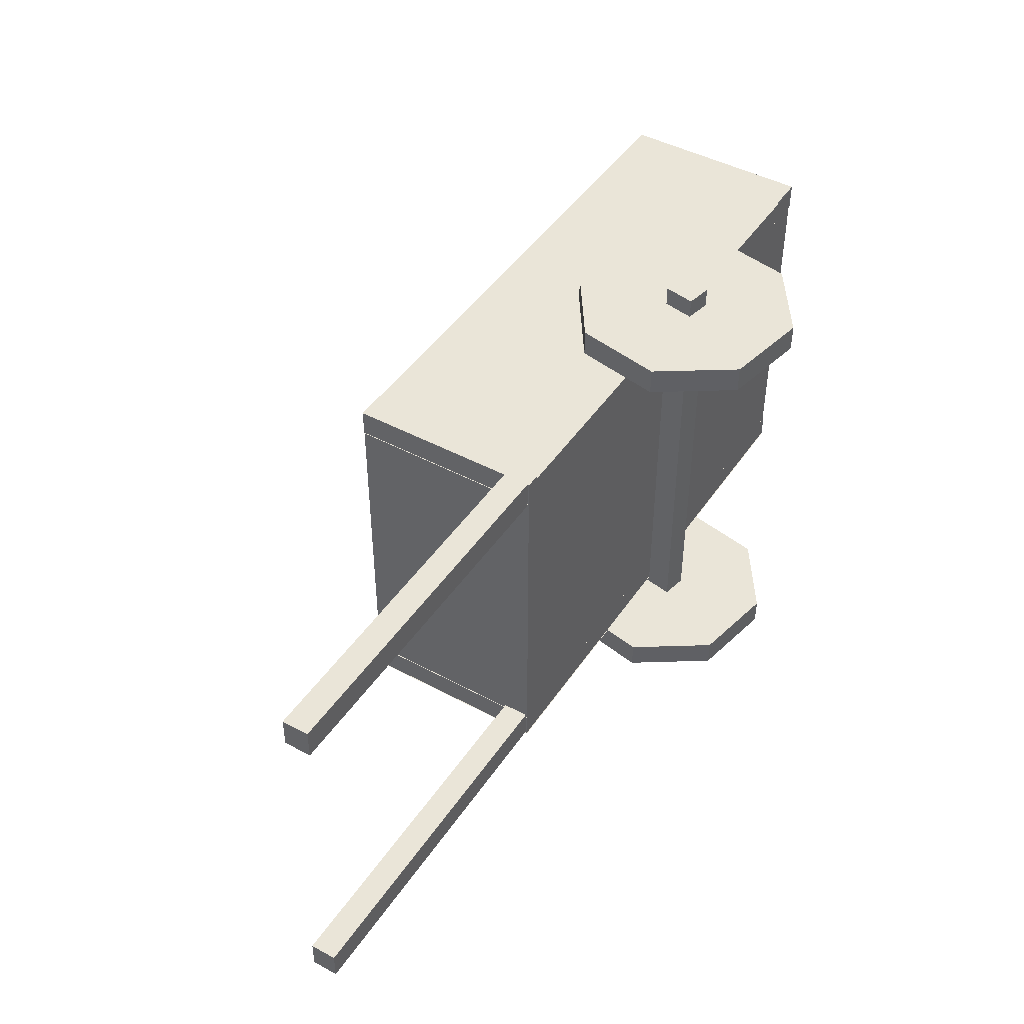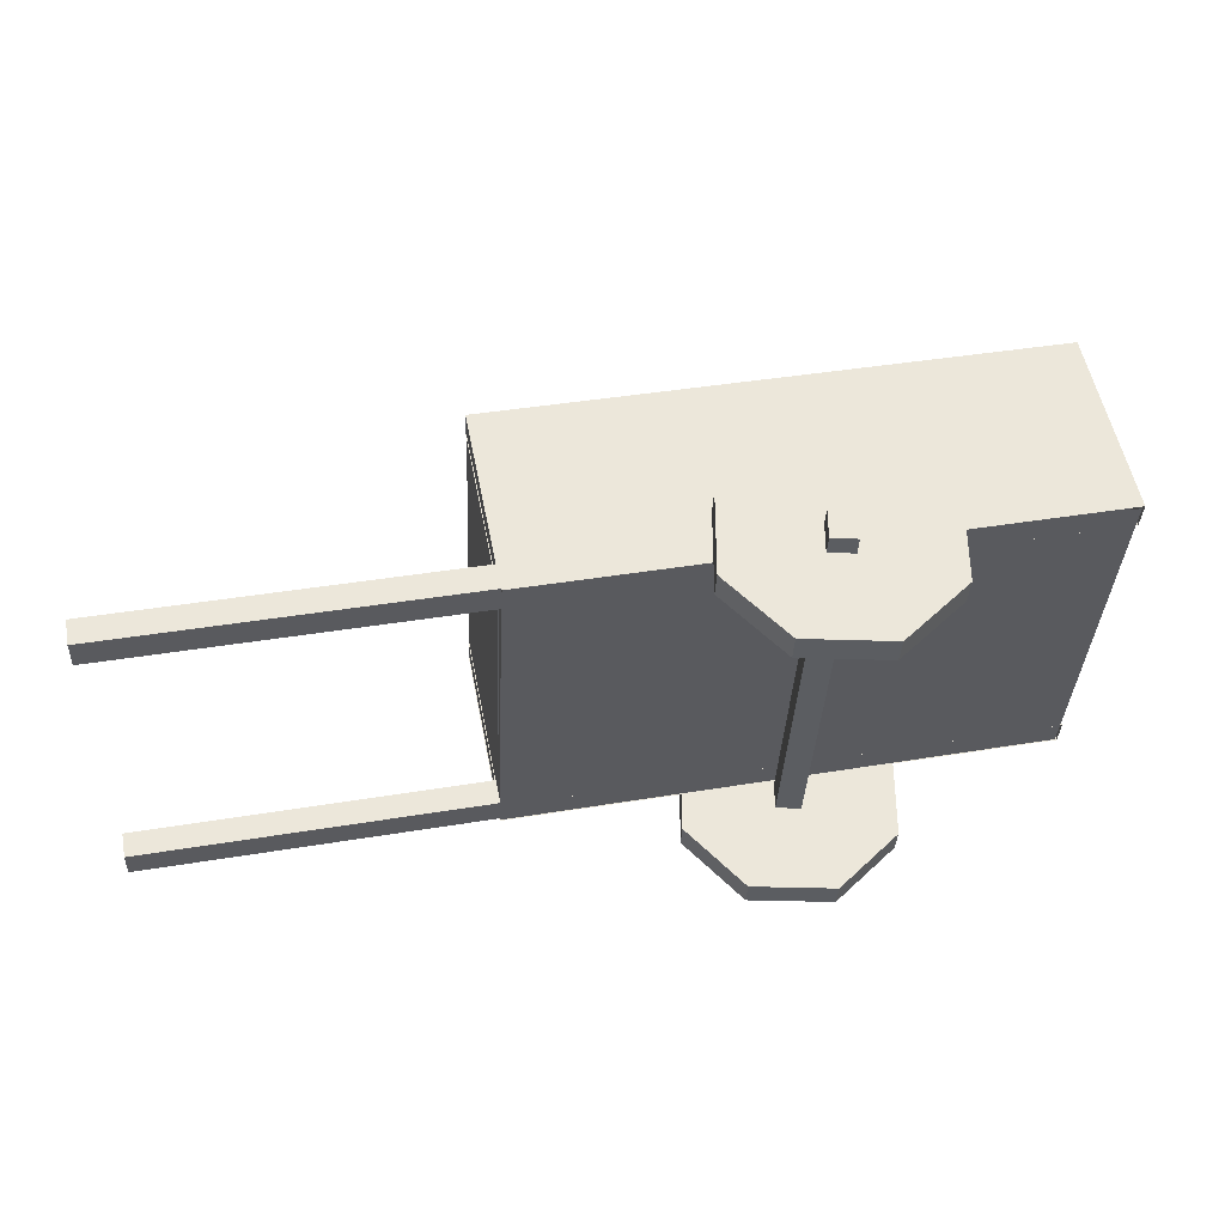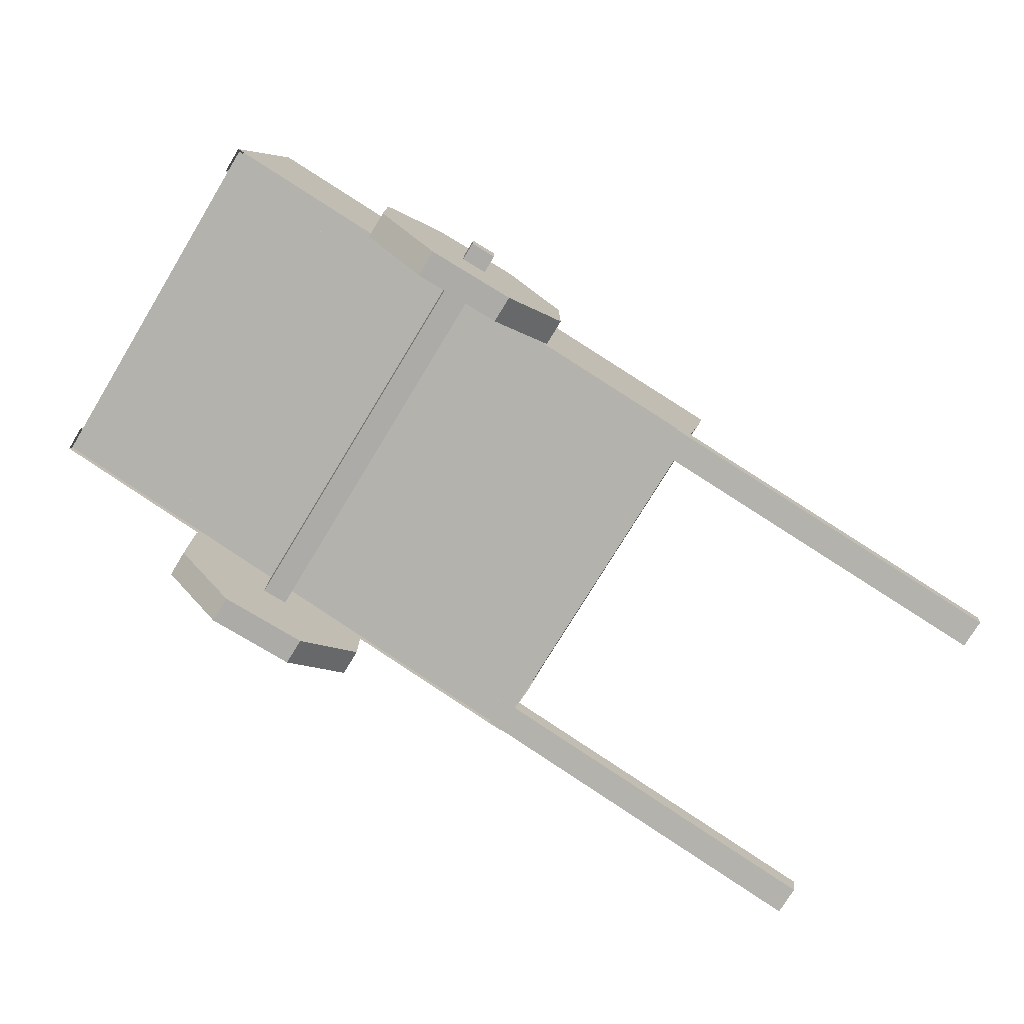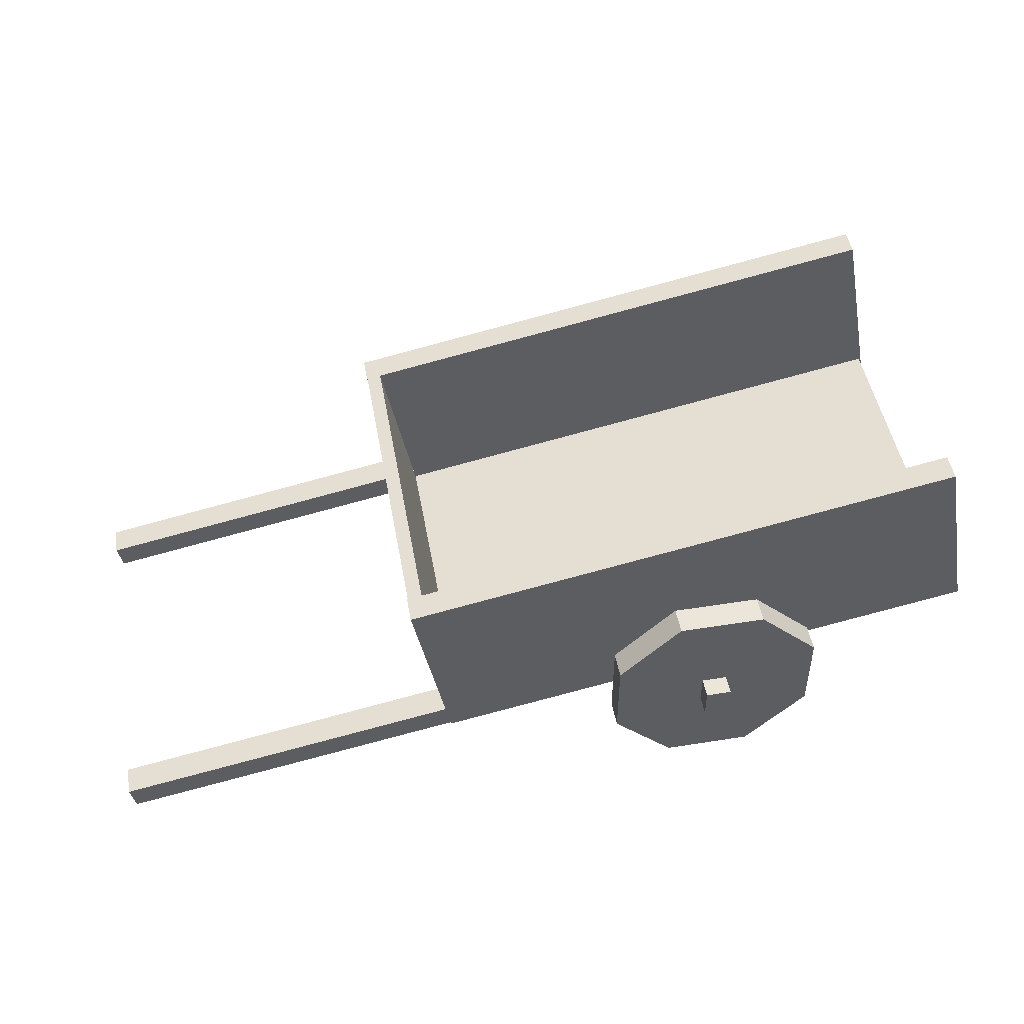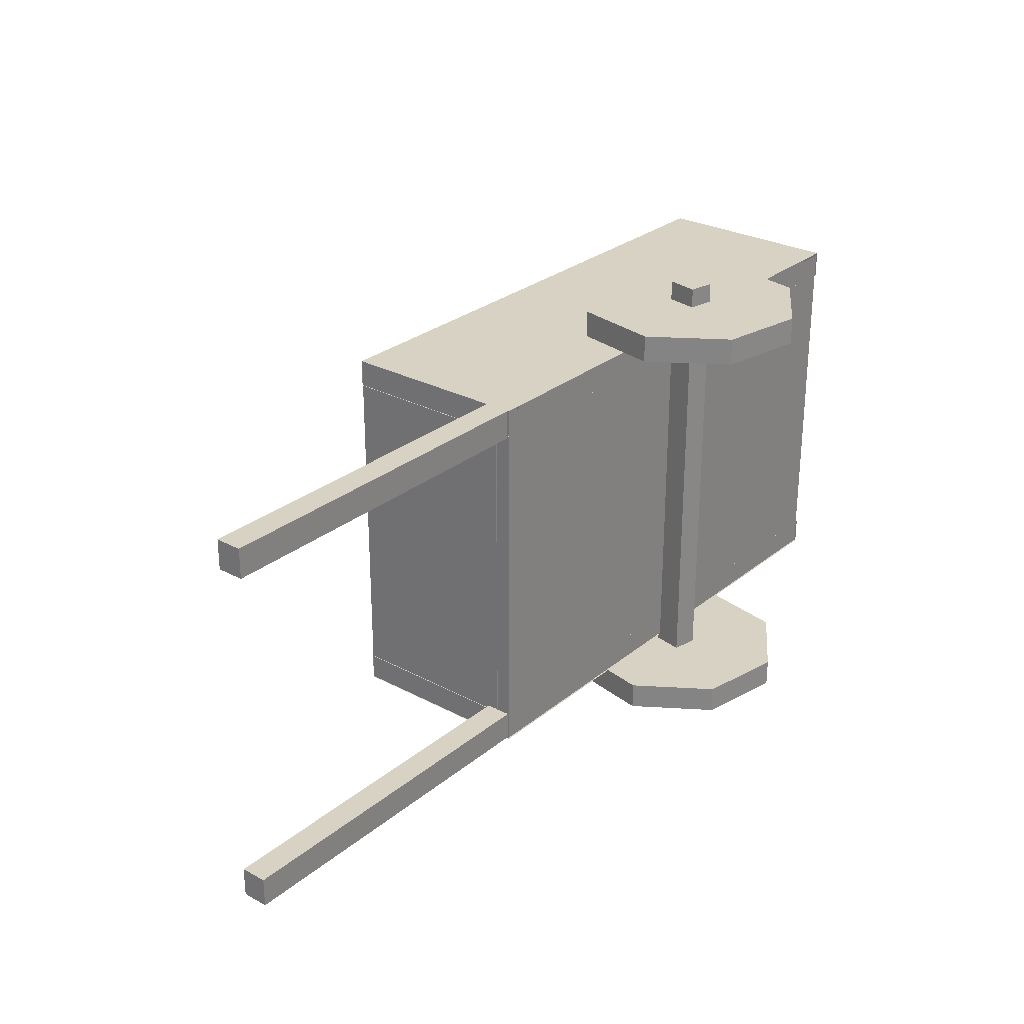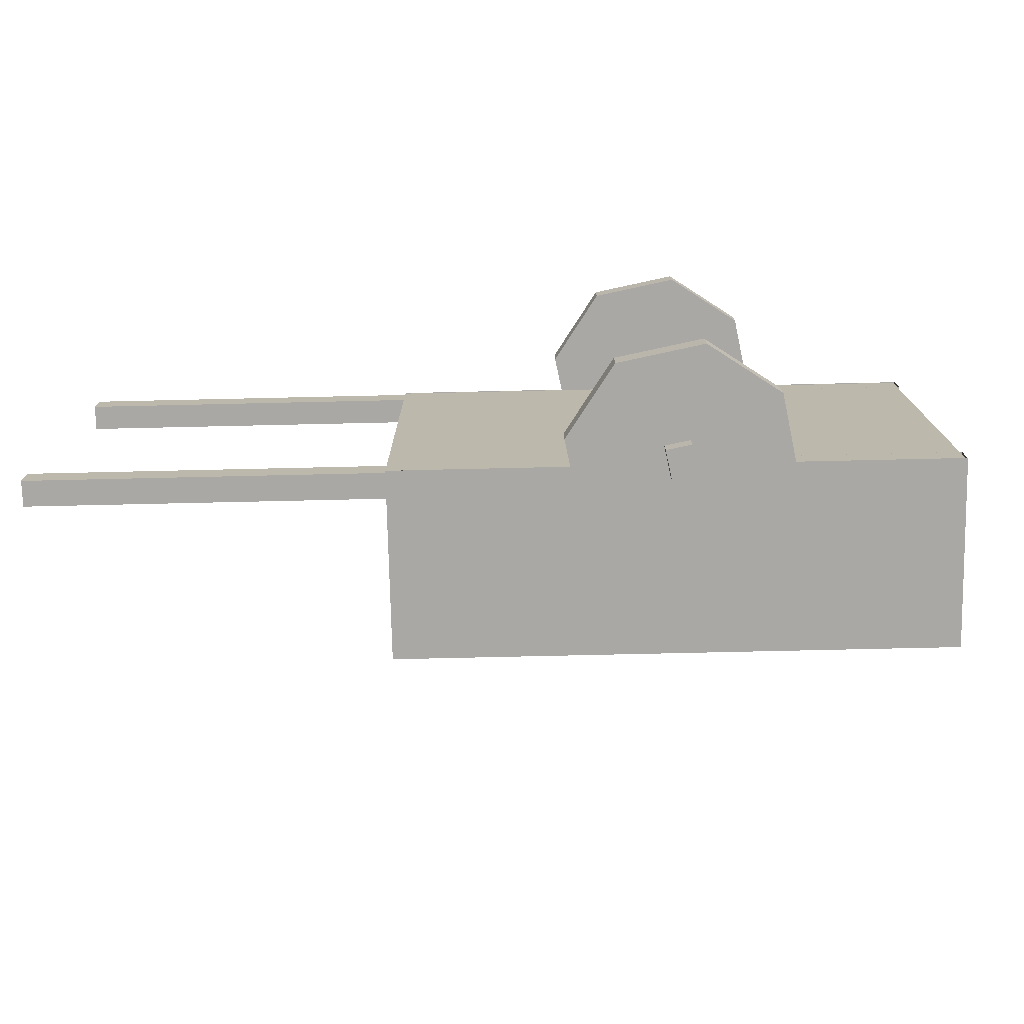
<metadata>
{"format":"obj","ext":"obj","renderer":"f3d","projection":"perspective","resolution":1024,"background":"white","views":[{"elev":45.2,"azim":132.9,"up":"+Y"},{"elev":-35.5,"azim":177.5,"up":"+Z"},{"elev":-76.3,"azim":-31.3,"up":"+Z"},{"elev":48.4,"azim":169.9,"up":"+Z"},{"elev":27.7,"azim":140.2,"up":"+Y"},{"elev":-75.0,"azim":-167.7,"up":"+Y"}]}
</metadata>
<code>
v -0.5877 3.919 1.366
v -0.1815 3.919 1.366
v -0.5877 3.919 1.853
v -0.1815 3.919 1.853
v -0.5877 -3.674 1.366
v -0.1815 -3.674 1.366
v -0.5877 -3.674 1.853
v -0.1815 -3.674 1.853
v 4.062 -2.835 0.975
v 4.062 3.072 0.975
v -4.665 -2.835 2.671
v -4.665 3.072 2.671
v -0.5877 3.919 1.366
v -0.1815 3.919 1.366
v -0.5877 3.919 1.853
v -0.1815 -3.674 1.366
v -0.5877 -3.674 1.853
v -0.1815 -3.674 1.853
v -0.1815 3.919 1.366
v -0.5877 -3.674 1.853
v -0.4042 -2.95 1.645
v 1.262 -2.95 0.955
v 1.262 -2.95 2.336
v 0.2858 -2.95 3.312
v -1.095 -2.95 3.311
v -2.071 -2.95 2.335
v -2.071 -2.95 0.9545
v -1.094 -2.95 -0.02156
v 0.2863 -2.95 -0.02156
v 1.262 -3.38 0.955
v 1.262 -3.38 2.336
v 0.2858 -3.38 3.312
v -1.095 -3.38 3.311
v -2.071 -3.38 2.335
v -2.071 -3.38 0.9545
v -1.094 -3.38 -0.02156
v 0.2863 -3.38 -0.02156
v -0.4042 -3.38 1.645
v -0.4042 3.606 1.645
v 1.262 3.606 0.955
v 1.262 3.606 2.336
v 0.2858 3.606 3.312
v -1.095 3.606 3.311
v -2.071 3.606 2.335
v -2.071 3.606 0.9545
v -1.094 3.606 -0.02156
v 0.2863 3.606 -0.02156
v 1.262 3.176 0.955
v 1.262 3.176 2.336
v 0.2858 3.176 3.312
v -1.095 3.176 3.311
v -2.071 3.176 2.335
v -2.071 3.176 0.9545
v -1.094 3.176 -0.02156
v 0.2863 3.176 -0.02156
v -0.4042 3.176 1.645
v 1.262 -2.95 0.955
v 1.262 -2.95 2.336
v 0.2858 -2.95 3.312
v -1.095 -2.95 3.311
v -2.071 -2.95 2.335
v -2.071 -2.95 0.9545
v -1.094 -2.95 -0.02156
v 0.2863 -2.95 -0.02156
v 1.262 -3.38 0.955
v 1.262 -3.38 2.336
v 0.2858 -3.38 3.312
v -1.095 -3.38 3.311
v -2.071 -3.38 2.335
v -2.071 -3.38 0.9545
v -1.094 -3.38 -0.02156
v 0.2863 -3.38 -0.02156
v 1.262 3.606 0.955
v 1.262 3.606 2.336
v 0.2858 3.606 3.312
v -1.095 3.606 3.311
v -2.071 3.606 2.335
v -2.071 3.606 0.9545
v -1.094 3.606 -0.02156
v 0.2863 3.606 -0.02156
v 1.262 3.176 0.955
v 1.262 3.176 2.336
v 0.2858 3.176 3.312
v -1.095 3.176 3.311
v -2.071 3.176 2.335
v -2.071 3.176 0.9545
v -1.094 3.176 -0.02156
v 0.2863 3.176 -0.02156
v 3.826 -2.843 1.053
v 3.826 -2.386 1.053
v 3.904 -2.843 1.454
v 3.904 -2.386 1.454
v 9.562 -2.843 -0.0616
v 9.562 -2.386 -0.0616
v 9.64 -2.843 0.3398
v 9.64 -2.386 0.3398
v 3.826 2.654 1.053
v 3.826 3.111 1.053
v 3.904 2.654 1.454
v 3.904 3.111 1.454
v 9.562 2.654 -0.0616
v 9.562 3.111 -0.0616
v 9.64 2.654 0.3398
v 9.64 3.111 0.3398
v 3.826 -2.386 1.053
v 3.904 -2.843 1.454
v 9.562 -2.386 -0.0616
v 9.64 -2.843 0.3398
v 9.64 -2.386 0.3398
v 3.826 3.111 1.053
v 3.904 2.654 1.454
v 9.562 3.111 -0.0616
v 9.64 2.654 0.3398
v 9.64 3.111 0.3398
v 9.64 -2.843 0.3398
v 9.64 2.654 0.3398
v 4.062 2.693 0.975
v 4.062 3.118 0.975
v -4.7 2.693 2.677
v -4.7 3.118 2.677
v 4.643 2.693 3.965
v 4.643 3.118 3.965
v -4.119 2.693 5.667
v -4.119 3.118 5.667
v 4.062 -2.862 0.975
v 4.062 -2.437 0.975
v -4.7 -2.862 2.677
v -4.7 -2.437 2.677
v 4.643 -2.862 3.965
v 4.643 -2.437 3.965
v -4.119 -2.862 5.667
v -4.119 -2.437 5.667
v 4.05 -2.861 0.9775
v 4.05 3.117 0.9775
v 3.824 -2.861 1.021
v 3.824 3.117 1.021
v -4.7 2.693 2.677
v -4.7 3.118 2.677
v 4.643 2.693 3.965
v 4.643 3.118 3.965
v -4.119 2.693 5.667
v -4.119 3.118 5.667
v -4.7 -2.862 2.677
v -4.7 -2.437 2.677
v 4.643 -2.862 3.965
v 4.643 -2.437 3.965
v -4.119 -2.862 5.667
v -4.119 -2.437 5.667
v 4.631 -2.861 3.969
v 4.631 3.117 3.969
v 4.405 -2.861 4.013
v 4.405 3.117 4.013
v -4.119 2.693 5.667
v -4.119 3.118 5.667
v -4.119 -2.862 5.667
v -4.119 -2.437 5.667
v 4.631 -2.861 3.969
v 4.631 3.117 3.969
v 4.405 -2.861 4.013
v 4.405 3.117 4.013
v 4.109 -2.835 1.219
v 4.109 3.072 1.219
v -4.618 -2.835 2.914
v -4.618 3.072 2.914
v -4.665 -2.835 2.671
v -4.665 3.072 2.671
v -4.618 -2.835 2.914
v -4.618 3.072 2.914
f 1 3 4
f 4 2 1
f 5 6 8
f 8 7 5
f 13 14 6
f 6 5 13
f 19 4 18
f 18 16 19
f 4 3 17
f 17 18 4
f 15 13 5
f 5 20 15
f 9 11 12
f 12 10 9
f 21 23 22
f 21 24 23
f 21 25 24
f 21 26 25
f 21 27 26
f 21 28 27
f 21 29 28
f 21 22 29
f 57 31 30
f 57 58 31
f 58 32 31
f 58 59 32
f 59 33 32
f 59 60 33
f 60 34 33
f 60 61 34
f 61 35 34
f 61 62 35
f 62 36 35
f 62 63 36
f 63 37 36
f 63 64 37
f 64 30 37
f 64 57 30
f 38 65 66
f 38 66 67
f 38 67 68
f 38 68 69
f 38 69 70
f 38 70 71
f 38 71 72
f 38 72 65
f 39 41 40
f 39 42 41
f 39 43 42
f 39 44 43
f 39 45 44
f 39 46 45
f 39 47 46
f 39 40 47
f 73 49 48
f 73 74 49
f 74 50 49
f 74 75 50
f 75 51 50
f 75 76 51
f 76 52 51
f 76 77 52
f 77 53 52
f 77 78 53
f 78 54 53
f 78 79 54
f 79 55 54
f 79 80 55
f 80 48 55
f 80 73 48
f 56 81 82
f 56 82 83
f 56 83 84
f 56 84 85
f 56 85 86
f 56 86 87
f 56 87 88
f 56 88 81
f 93 94 96
f 96 95 93
f 89 90 94
f 94 93 89
f 105 92 109
f 109 107 105
f 92 91 108
f 108 109 92
f 106 89 93
f 93 115 106
f 101 102 104
f 104 103 101
f 97 98 102
f 102 101 97
f 110 100 114
f 114 112 110
f 100 99 113
f 113 114 100
f 111 97 101
f 101 116 111
f 121 122 124
f 124 123 121
f 118 120 142
f 142 140 118
f 138 119 141
f 141 154 138
f 137 117 139
f 139 153 137
f 129 130 132
f 132 131 129
f 126 128 148
f 148 146 126
f 144 127 147
f 147 156 144
f 143 125 145
f 145 155 143
f 133 134 150
f 150 149 133
f 136 135 151
f 151 152 136
f 157 158 160
f 160 159 157
f 161 162 164
f 164 163 161
f 166 165 167
f 167 168 166

</code>
